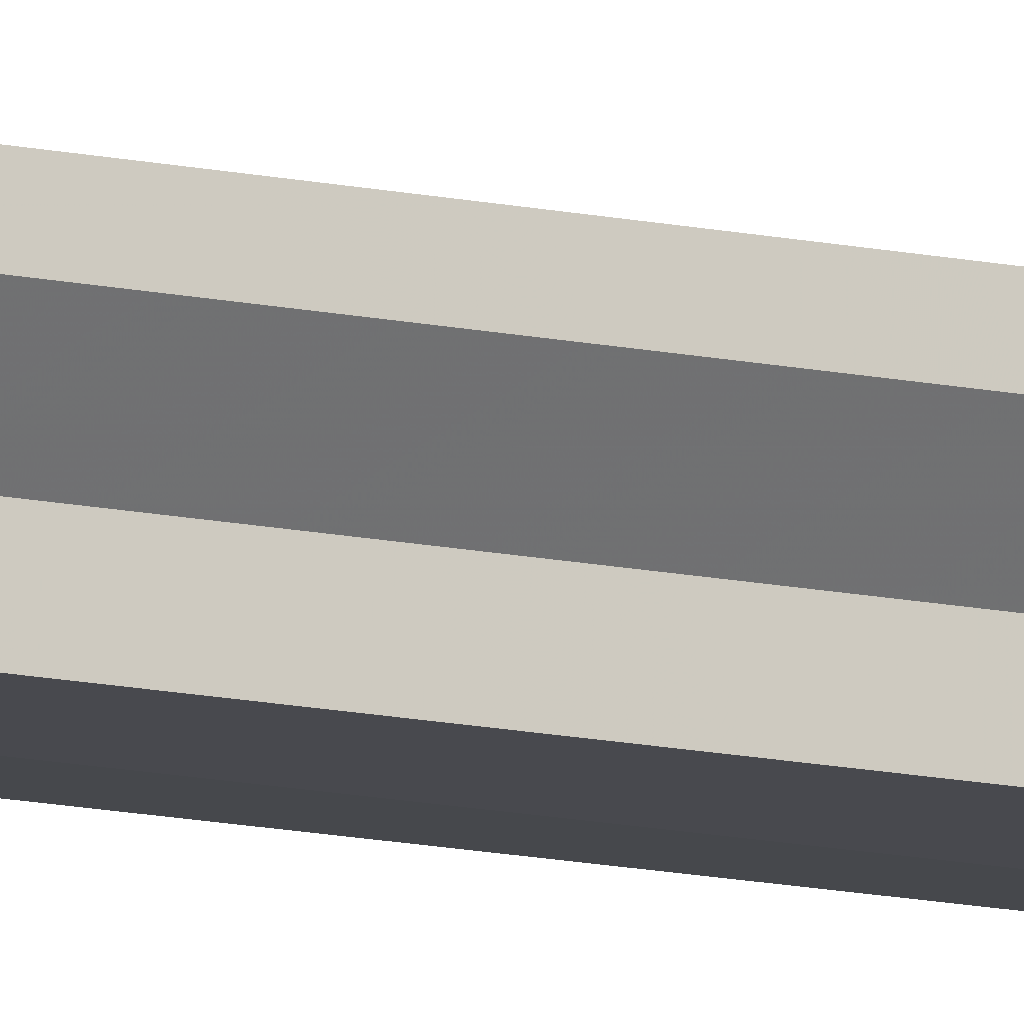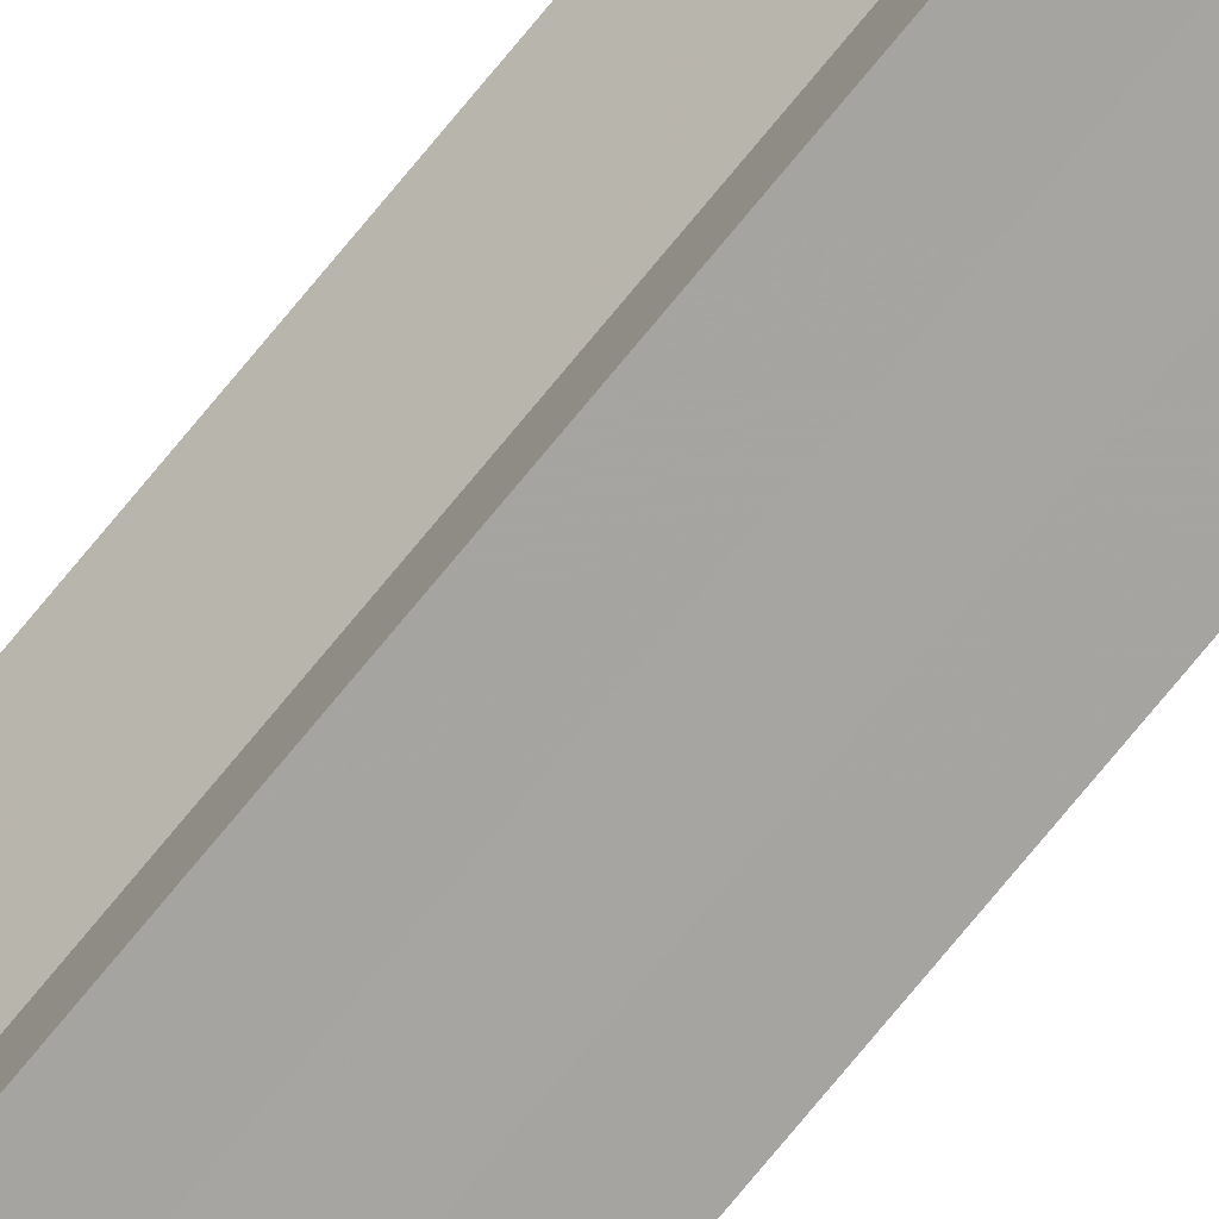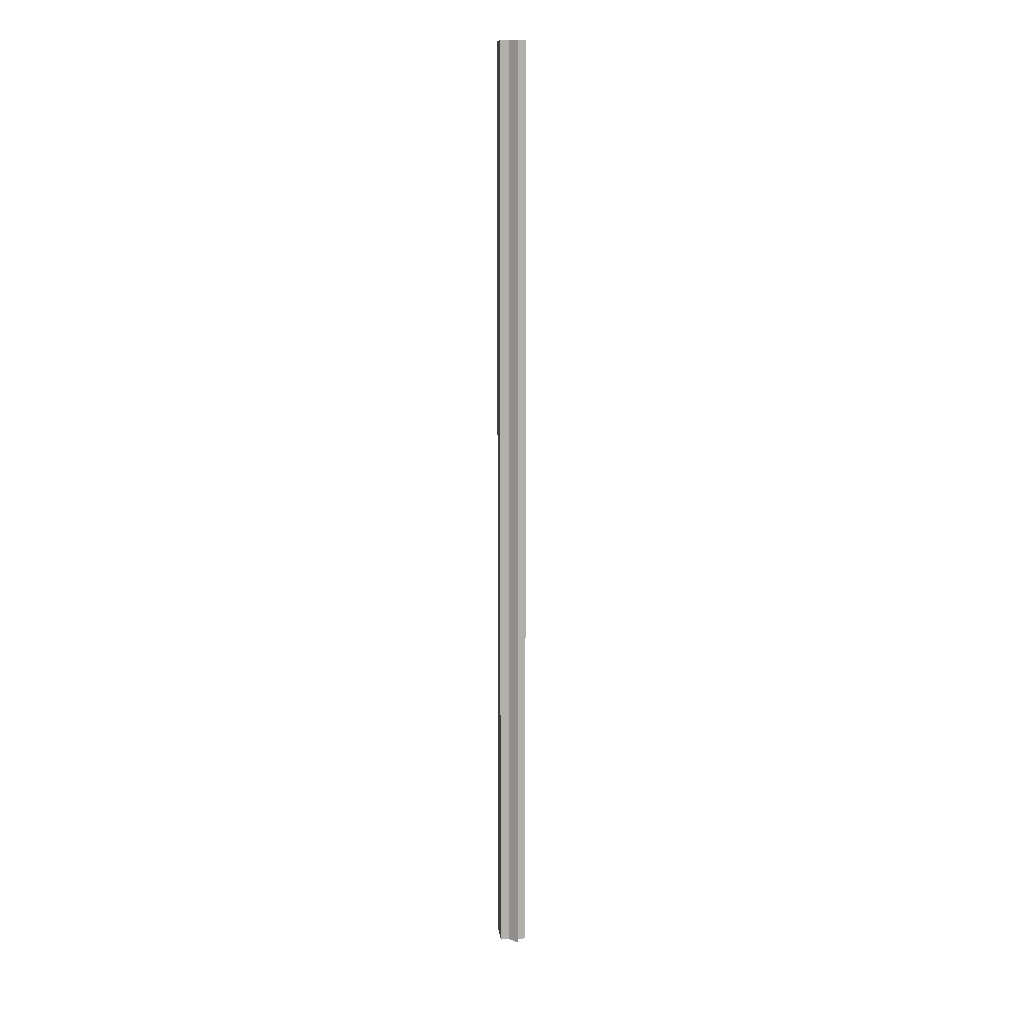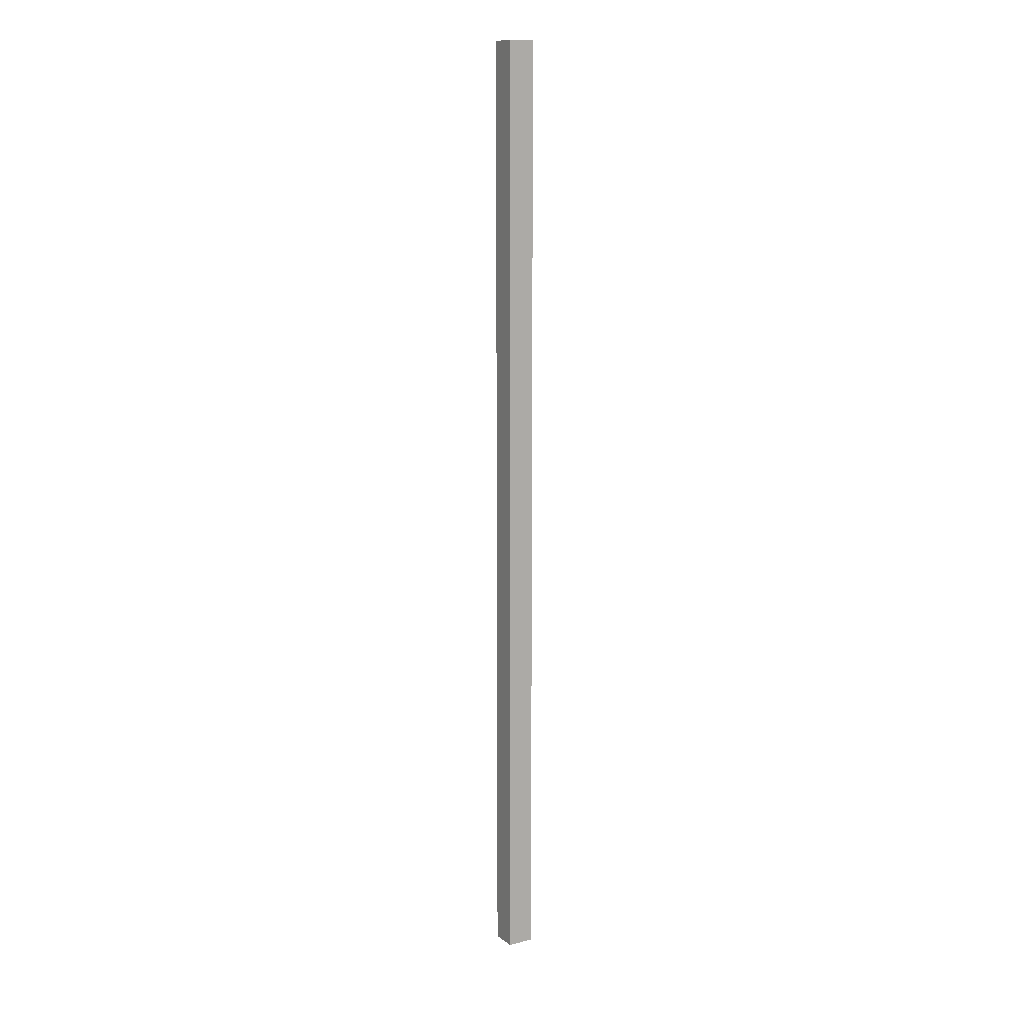
<metadata>
{"format":"obj","ext":"obj","renderer":"f3d","projection":"perspective","resolution":1024,"background":"white","views":[{"elev":-12.4,"azim":61.8,"up":"+Y"},{"elev":-73.5,"azim":140.8,"up":"+Y"},{"elev":11.9,"azim":83.9,"up":"+Z"},{"elev":11.7,"azim":-120.9,"up":"+Z"}]}
</metadata>
<code>
o 5477
v 2205 1858 14.02
v 2205 1858 14.02
v 2205 1858 15.1
v 2205 1858 14.02
v 2205 1858 15.1
v 2205 1858 14.02
v 2205 1858 15.1
v 2205 1858 14.02
v 2205 1858 15.1
v 2205 1858 14.02
v 2205 1858 15.1
v 2205 1858 14.02
v 2205 1858 15.1
v 2205 1858 14.02
v 2205 1858 14.02
v 2205 1858 14.02
v 2205 1858 14.02
v 2205 1858 14.02
v 2205 1858 15.1
v 2205 1858 15.1
v 2205 1858 15.1
v 2205 1858 14.02
v 2205 1858 14.02
v 2205 1858 14.02
v 2205 1858 14.02
v 2205 1858 15.1
v 2205 1858 14.02
v 2205 1858 15.1
v 2205 1858 15.1
v 2205 1858 14.02
v 2205 1858 15.1
v 2205 1858 14.02
v 2205 1858 14.02
v 2205 1858 15.1
v 2205 1858 14.02
v 2205 1858 14.02
v 2205 1858 14.02
v 2205 1858 14.02
v 2205 1858 15.1
v 2205 1858 14.02
v 2205 1858 15.1
v 2205 1858 14.02
v 2205 1858 14.02
v 2205 1858 14.02
v 2205 1858 14.02
v 2205 1858 14.02
v 2205 1858 15.1
v 2205 1858 15.1
v 2205 1858 14.02
v 2205 1858 14.02
v 2205 1858 15.1
v 2205 1858 15.1
v 2205 1858 15.1
v 2205 1858 15.1
v 2205 1858 15.1
v 2205 1858 14.02
v 2205 1858 15.1
v 2205 1858 14.02
v 2205 1858 14.02
v 2205 1858 14.02
v 2205 1858 14.02
v 2205 1858 15.1
v 2205 1858 14.02
v 2205 1858 15.1
v 2205 1858 15.1
v 2205 1858 15.1
v 2205 1858 15.1
v 2205 1858 15.1
v 2205 1858 15.1
v 2205 1858 15.1
v 2205 1858 15.1
v 2205 1858 15.1
v 2205 1858 15.1
v 2205 1858 15.1
v 2205 1858 15.1
v 2205 1858 15.1
v 2205 1858 15.1
v 2205 1858 14.02
v 2205 1858 14.02
v 2205 1858 15.1
f 1 2 3
f 4 1 5
f 6 4 7
f 7 8 9
f 9 10 11
f 11 12 13
f 14 12 15
f 14 16 12
f 14 15 17
f 14 18 16
f 19 18 20
f 21 22 19
f 23 24 21
f 24 25 26
f 14 17 27
f 28 27 29
f 14 27 30
f 31 32 28
f 14 30 33
f 34 35 31
f 36 37 34
f 37 38 39
f 38 40 41
f 14 33 42
f 14 42 43
f 14 43 44
f 14 44 45
f 14 45 46
f 47 45 48
f 49 50 47
f 51 46 52
f 53 42 54
f 55 56 53
f 57 58 55
f 59 60 57
f 60 61 62
f 61 63 64
f 65 52 66
f 65 66 67
f 65 67 68
f 65 68 69
f 65 69 70
f 65 70 71
f 65 71 72
f 65 72 73
f 65 73 74
f 65 74 75
f 65 75 76
f 65 76 77
f 78 79 80

</code>
